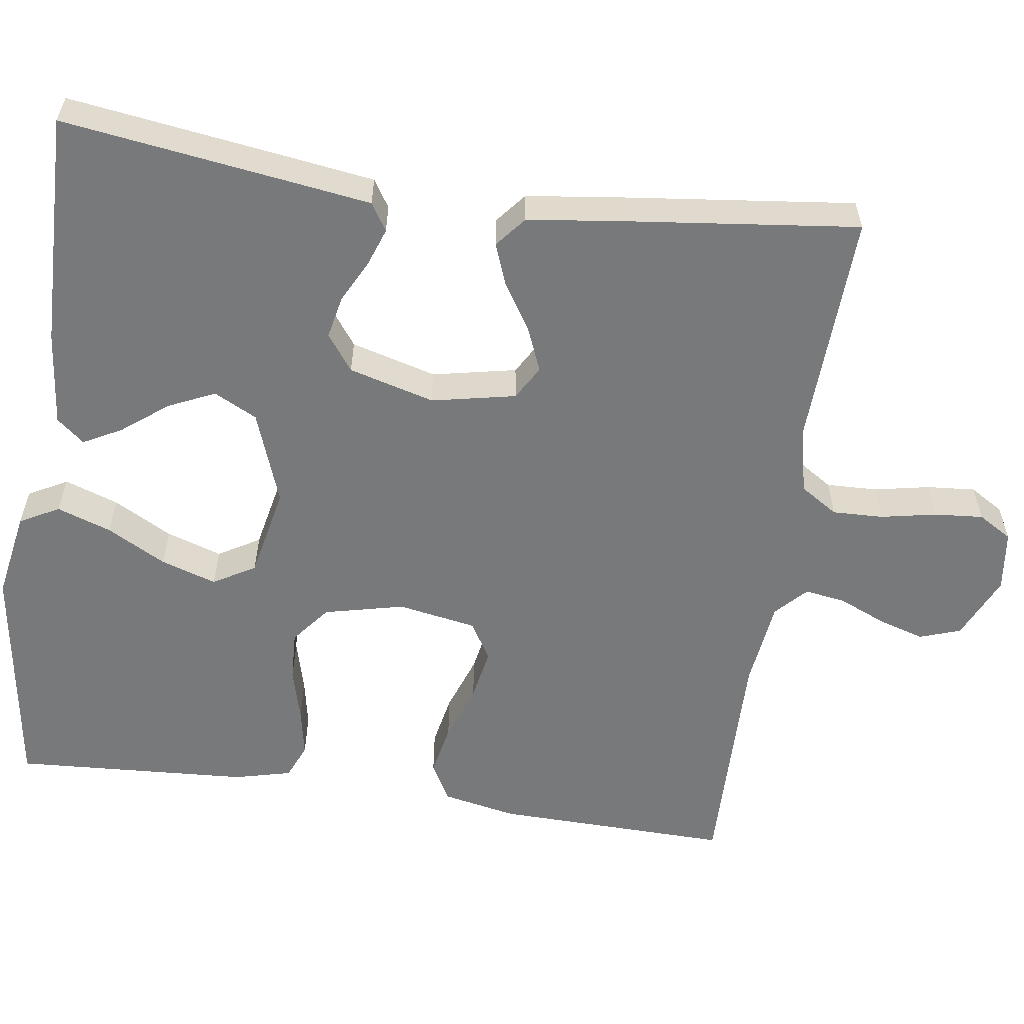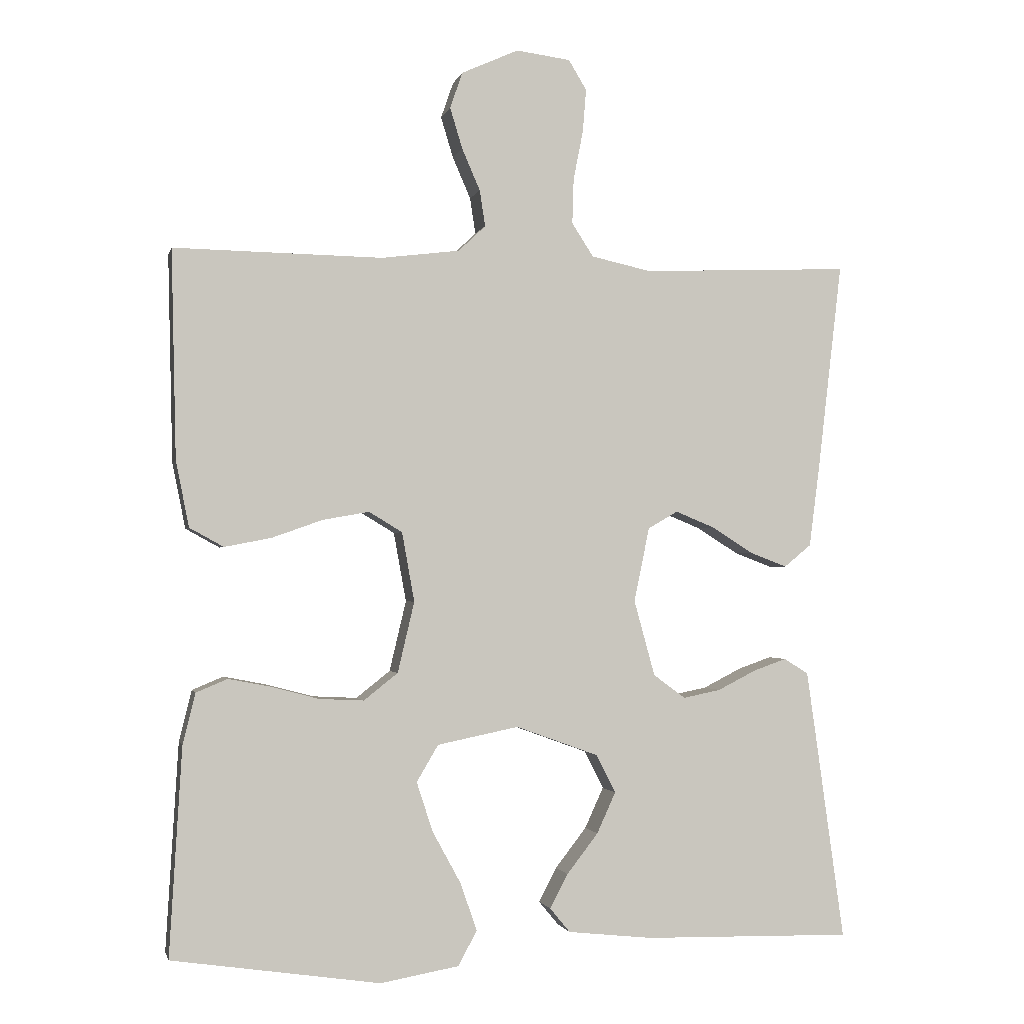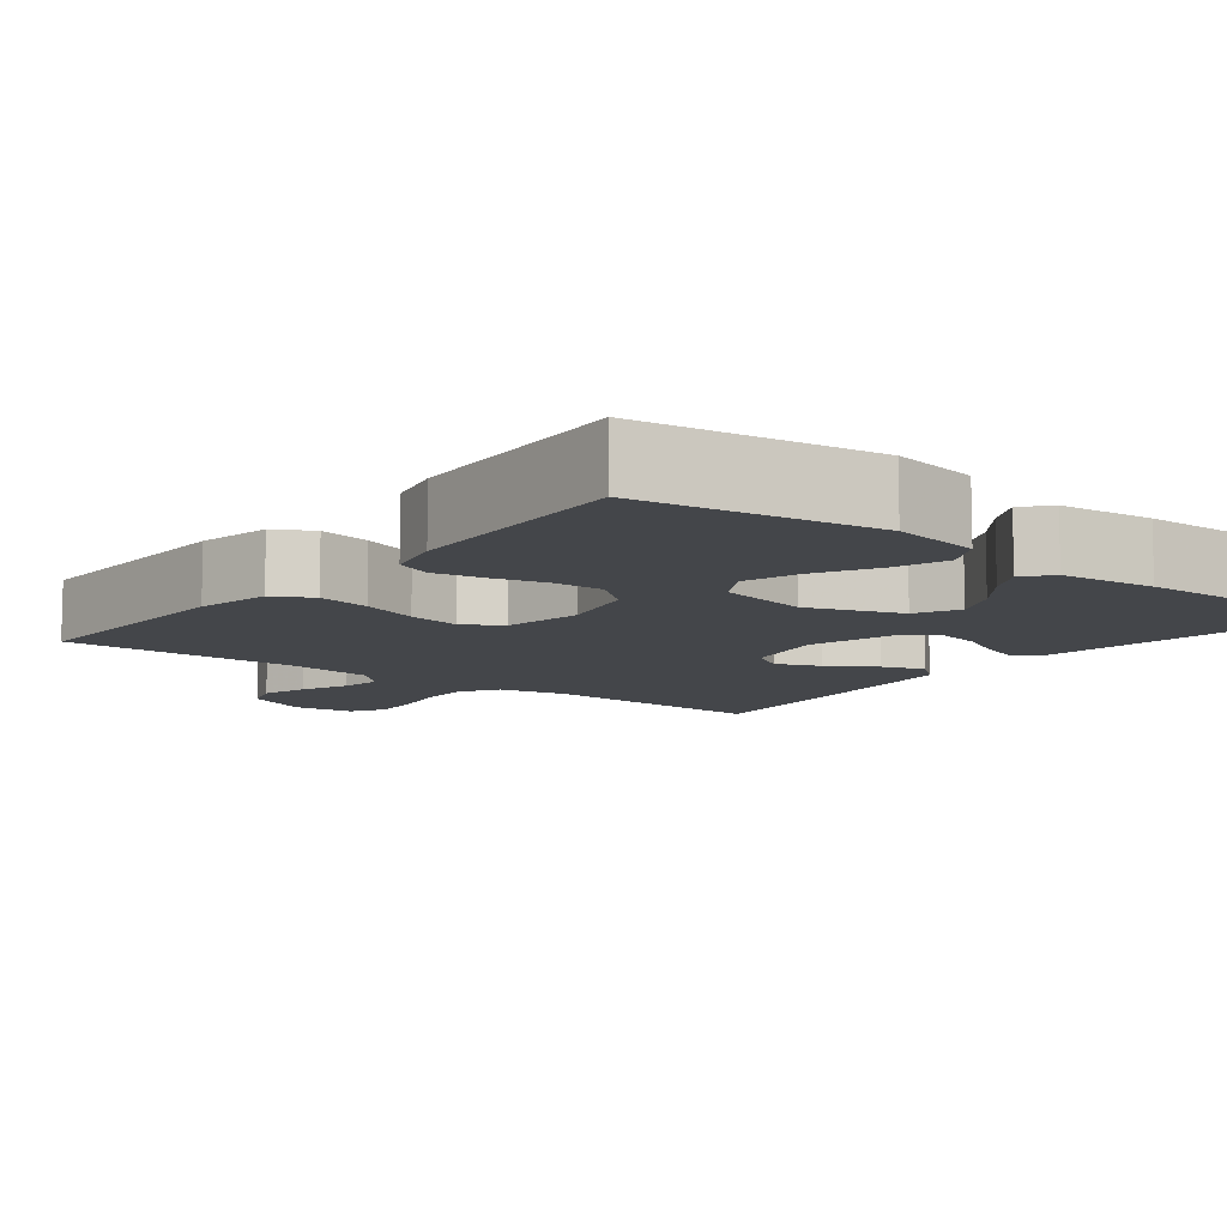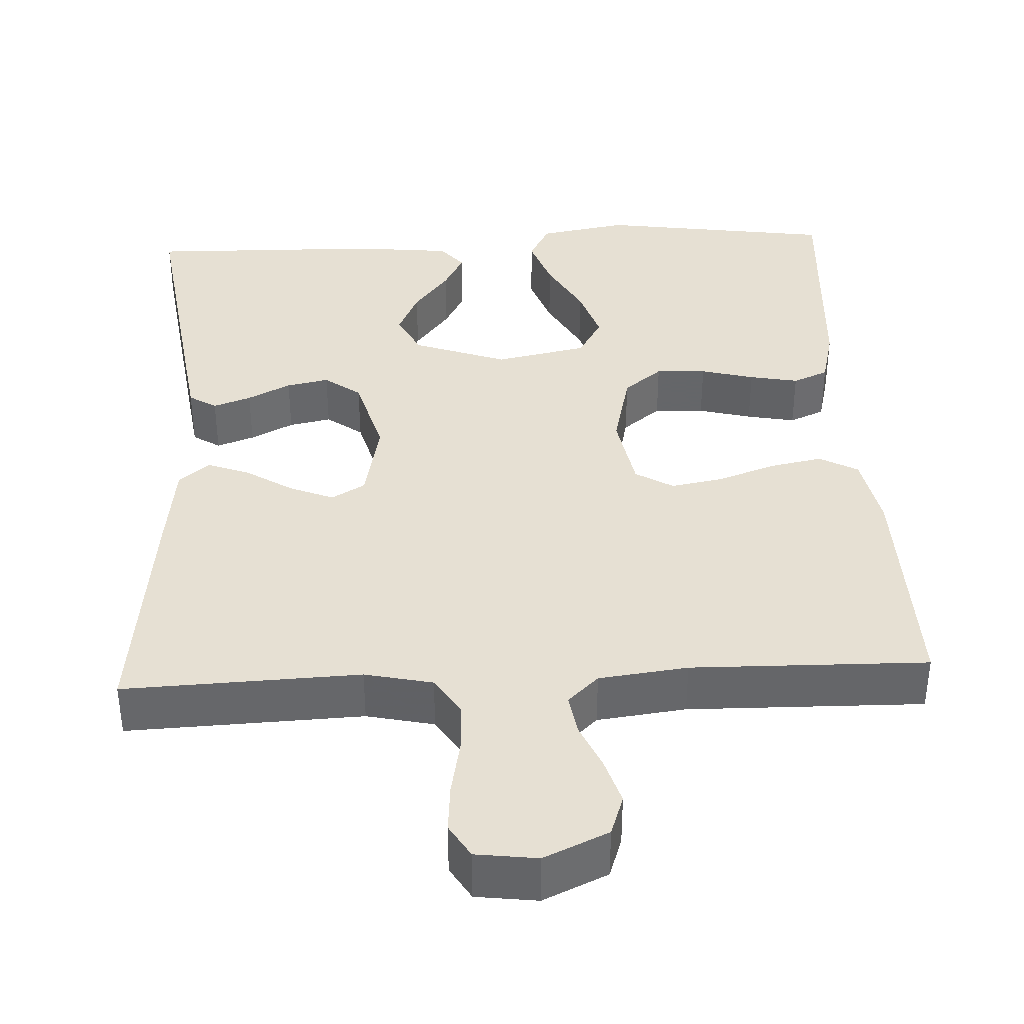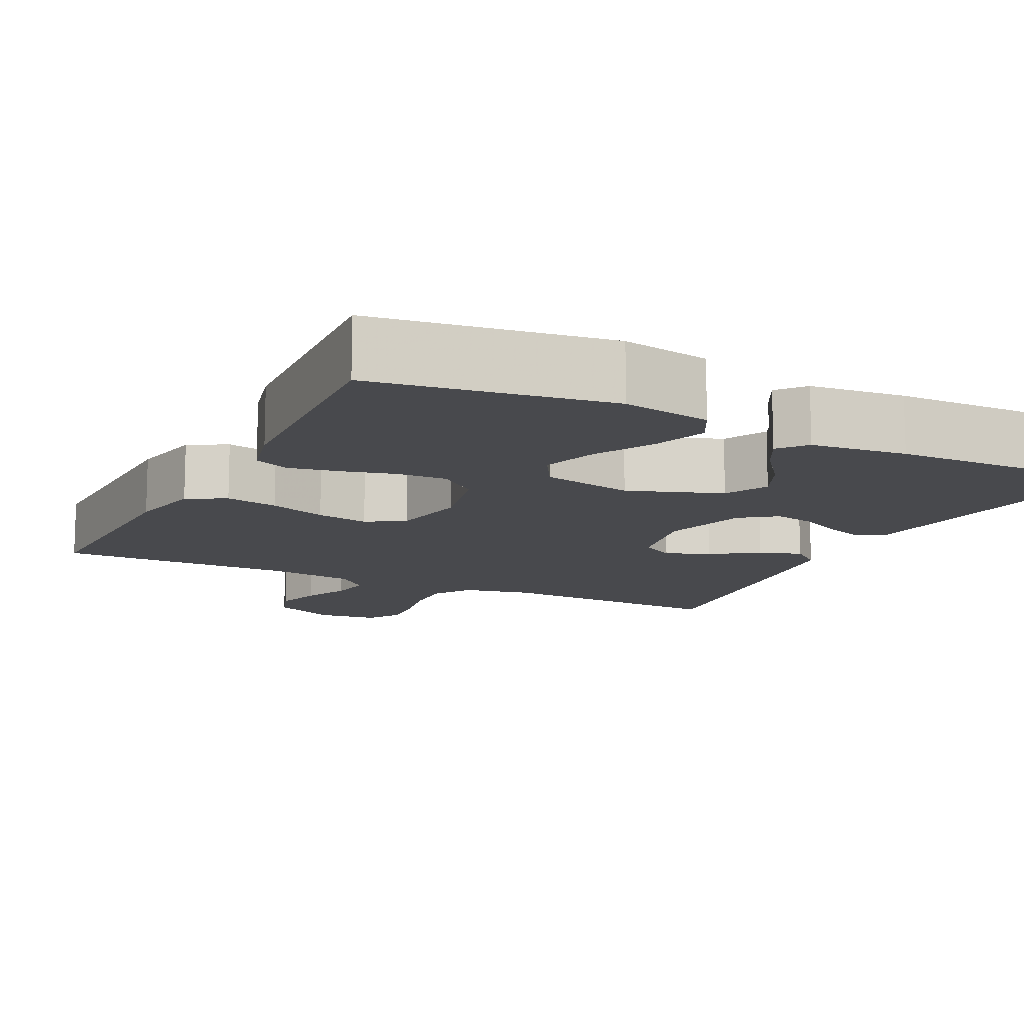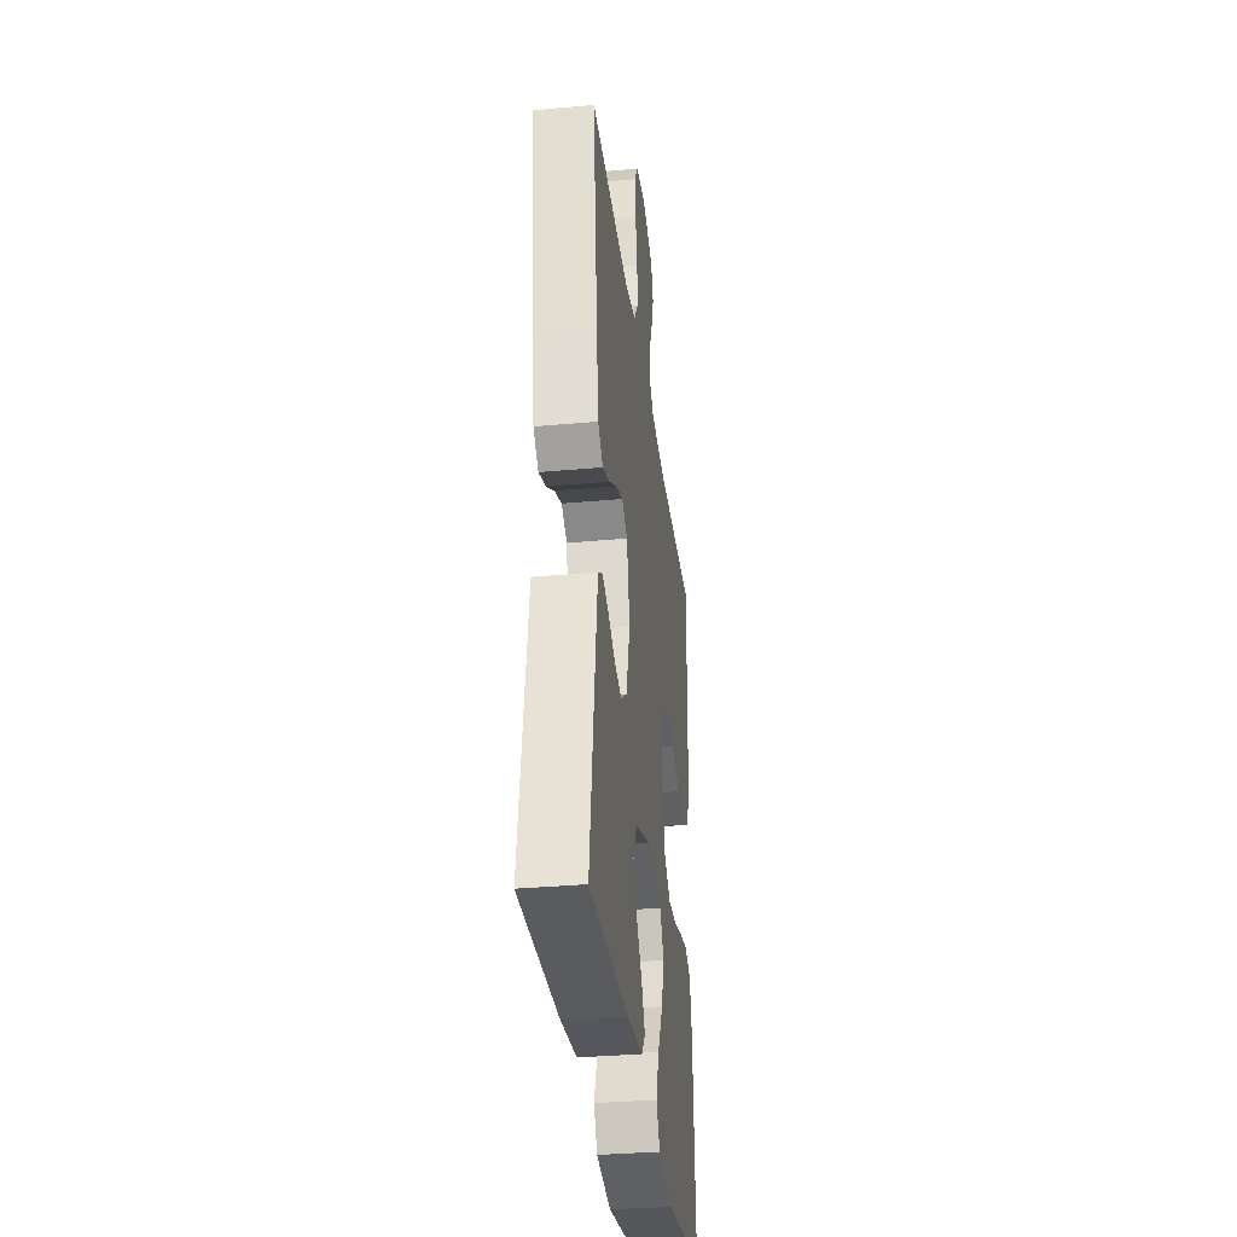
<metadata>
{"format":"obj","ext":"obj","renderer":"f3d","projection":"perspective","resolution":1024,"background":"white","views":[{"elev":-57.7,"azim":-98.2,"up":"+Y"},{"elev":-1.6,"azim":167.3,"up":"+Z"},{"elev":-9.6,"azim":141.9,"up":"+Y"},{"elev":38.3,"azim":-2.8,"up":"+Y"},{"elev":-12.5,"azim":153.5,"up":"+Y"},{"elev":-33.7,"azim":-82.8,"up":"+Z"}]}
</metadata>
<code>
v -0.5 0.07 -0.5
v -0.458 0.07 -0.2
v -0.445 0.07 -0.109
v -0.41 0.07 -0.087
v -0.362 0.07 -0.104
v -0.307 0.07 -0.132
v -0.253 0.07 -0.143
v -0.207 0.07 -0.109
v -0.177 0.07 0
v -0.199 0.07 0.107
v -0.242 0.07 0.132
v -0.298 0.07 0.109
v -0.358 0.07 0.071
v -0.411 0.07 0.051
v -0.45 0.07 0.083
v -0.465 0.07 0.2
v -0.5 0.07 0.5
v -0.2 0.07 0.488
v -0.114 0.07 0.507
v -0.083 0.07 0.555
v -0.085 0.07 0.62
v -0.099 0.07 0.691
v -0.104 0.07 0.753
v -0.078 0.07 0.796
v 0 0.07 0.806
v 0.082 0.07 0.769
v 0.1 0.07 0.717
v 0.082 0.07 0.658
v 0.056 0.07 0.598
v 0.048 0.07 0.546
v 0.087 0.07 0.509
v 0.2 0.07 0.495
v 0.5 0.07 0.5
v 0.493 0.07 0.2
v 0.474 0.07 0.105
v 0.425 0.07 0.078
v 0.358 0.07 0.091
v 0.285 0.07 0.117
v 0.218 0.07 0.129
v 0.17 0.07 0.1
v 0.152 0.07 0
v 0.176 0.07 -0.102
v 0.225 0.07 -0.141
v 0.289 0.07 -0.138
v 0.357 0.07 -0.12
v 0.419 0.07 -0.108
v 0.464 0.07 -0.127
v 0.482 0.07 -0.2
v 0.5 0.07 -0.5
v 0.2 0.07 -0.544
v 0.087 0.07 -0.524
v 0.06 0.07 -0.474
v 0.084 0.07 -0.405
v 0.125 0.07 -0.33
v 0.148 0.07 -0.259
v 0.117 0.07 -0.206
v 0 0.07 -0.182
v -0.119 0.07 -0.225
v -0.147 0.07 -0.28
v -0.12 0.07 -0.339
v -0.075 0.07 -0.397
v -0.049 0.07 -0.446
v -0.078 0.07 -0.481
v -0.2 0.07 -0.494
v -0.5 0 -0.5
v -0.458 0 -0.2
v -0.445 0 -0.109
v -0.41 0 -0.087
v -0.362 0 -0.104
v -0.307 0 -0.132
v -0.253 0 -0.143
v -0.207 0 -0.109
v -0.177 0 0
v -0.199 0 0.107
v -0.242 0 0.132
v -0.298 0 0.109
v -0.358 0 0.071
v -0.411 0 0.051
v -0.45 0 0.083
v -0.465 0 0.2
v -0.5 0 0.5
v -0.2 0 0.488
v -0.114 0 0.507
v -0.083 0 0.555
v -0.085 0 0.62
v -0.099 0 0.691
v -0.104 0 0.753
v -0.078 0 0.796
v 0 0 0.806
v 0.082 0 0.769
v 0.1 0 0.717
v 0.082 0 0.658
v 0.056 0 0.598
v 0.048 0 0.546
v 0.087 0 0.509
v 0.2 0 0.495
v 0.5 0 0.5
v 0.493 0 0.2
v 0.474 0 0.105
v 0.425 0 0.078
v 0.358 0 0.091
v 0.285 0 0.117
v 0.218 0 0.129
v 0.17 0 0.1
v 0.152 0 0
v 0.176 0 -0.102
v 0.225 0 -0.141
v 0.289 0 -0.138
v 0.357 0 -0.12
v 0.419 0 -0.108
v 0.464 0 -0.127
v 0.482 0 -0.2
v 0.5 0 -0.5
v 0.2 0 -0.544
v 0.087 0 -0.524
v 0.06 0 -0.474
v 0.084 0 -0.405
v 0.125 0 -0.33
v 0.148 0 -0.259
v 0.117 0 -0.206
v 0 0 -0.182
v -0.119 0 -0.225
v -0.147 0 -0.28
v -0.12 0 -0.339
v -0.075 0 -0.397
v -0.049 0 -0.446
v -0.078 0 -0.481
v -0.2 0 -0.494
f 4 5 6
f 3 4 6
f 2 3 6
f 1 2 6
f 64 1 6
f 63 64 6
f 62 63 6
f 61 62 6
f 60 61 6
f 59 60 6 7
f 58 59 7 8
f 57 58 8 9
f 56 57 9 10
f 52 53 54
f 51 52 54
f 50 51 54
f 49 50 54
f 48 49 54
f 47 48 54
f 46 47 54
f 45 46 54
f 44 45 54
f 43 44 54 55
f 42 43 55 56
f 36 37 38
f 35 36 38
f 34 35 38
f 33 34 38
f 32 33 38
f 31 32 38 39
f 30 31 39 40
f 27 28 29
f 26 27 29
f 25 26 29
f 24 25 29
f 23 24 29
f 22 23 29
f 21 22 29
f 20 21 29 30
f 30 40 41
f 20 30 41
f 19 20 41
f 16 17 18
f 15 16 18
f 14 15 18
f 13 14 18
f 12 13 18
f 11 12 18 19
f 42 56 10
f 41 42 10
f 19 41 10
f 10 11 19
f 70 69 68
f 70 68 67
f 70 67 66
f 70 66 65
f 70 65 128
f 70 128 127
f 70 127 126
f 70 126 125
f 70 125 124
f 71 70 124 123
f 72 71 123 122
f 73 72 122 121
f 74 73 121 120
f 118 117 116
f 118 116 115
f 118 115 114
f 118 114 113
f 118 113 112
f 118 112 111
f 118 111 110
f 118 110 109
f 118 109 108
f 119 118 108 107
f 120 119 107 106
f 102 101 100
f 102 100 99
f 102 99 98
f 102 98 97
f 102 97 96
f 103 102 96 95
f 104 103 95 94
f 93 92 91
f 93 91 90
f 93 90 89
f 93 89 88
f 93 88 87
f 93 87 86
f 93 86 85
f 94 93 85 84
f 105 104 94
f 105 94 84
f 105 84 83
f 82 81 80
f 82 80 79
f 82 79 78
f 82 78 77
f 82 77 76
f 83 82 76 75
f 74 120 106
f 74 106 105
f 74 105 83
f 83 75 74
f 1 65 66 2
f 2 66 67 3
f 3 67 68 4
f 4 68 69 5
f 5 69 70 6
f 6 70 71 7
f 7 71 72 8
f 8 72 73 9
f 9 73 74 10
f 10 74 75 11
f 11 75 76 12
f 12 76 77 13
f 13 77 78 14
f 14 78 79 15
f 15 79 80 16
f 16 80 81 17
f 17 81 82 18
f 18 82 83 19
f 19 83 84 20
f 20 84 85 21
f 21 85 86 22
f 22 86 87 23
f 23 87 88 24
f 24 88 89 25
f 25 89 90 26
f 26 90 91 27
f 27 91 92 28
f 28 92 93 29
f 29 93 94 30
f 30 94 95 31
f 31 95 96 32
f 32 96 97 33
f 33 97 98 34
f 34 98 99 35
f 35 99 100 36
f 36 100 101 37
f 37 101 102 38
f 38 102 103 39
f 39 103 104 40
f 40 104 105 41
f 41 105 106 42
f 42 106 107 43
f 43 107 108 44
f 44 108 109 45
f 45 109 110 46
f 46 110 111 47
f 47 111 112 48
f 48 112 113 49
f 49 113 114 50
f 50 114 115 51
f 51 115 116 52
f 52 116 117 53
f 53 117 118 54
f 54 118 119 55
f 55 119 120 56
f 56 120 121 57
f 57 121 122 58
f 58 122 123 59
f 59 123 124 60
f 60 124 125 61
f 61 125 126 62
f 62 126 127 63
f 63 127 128 64
f 64 128 65 1

</code>
